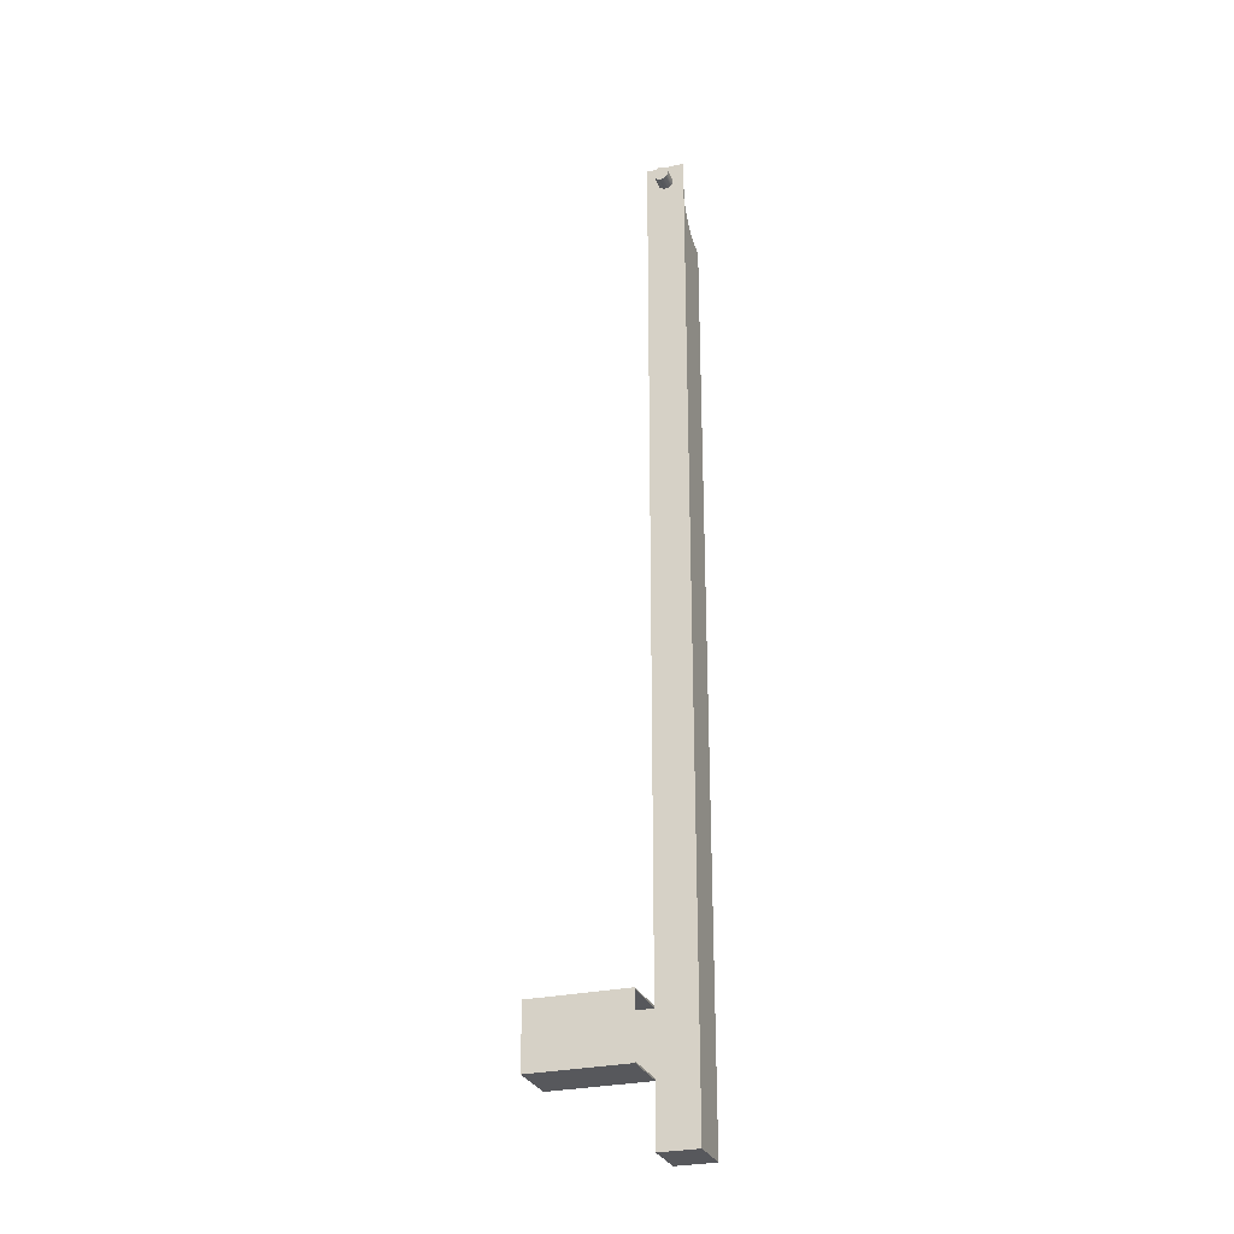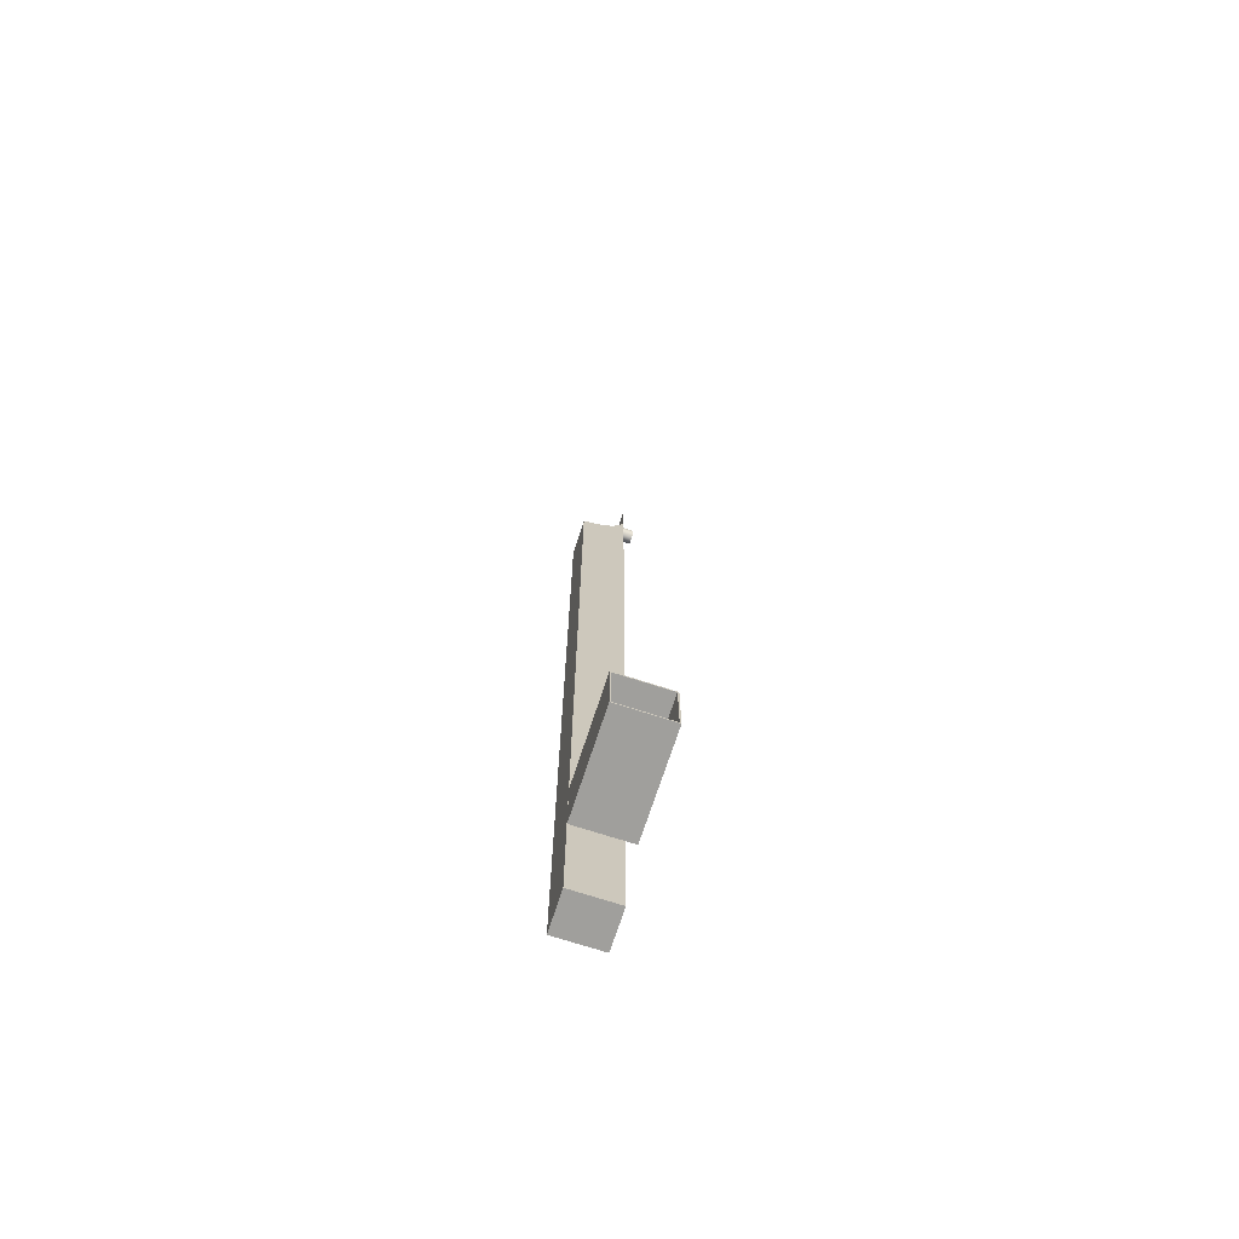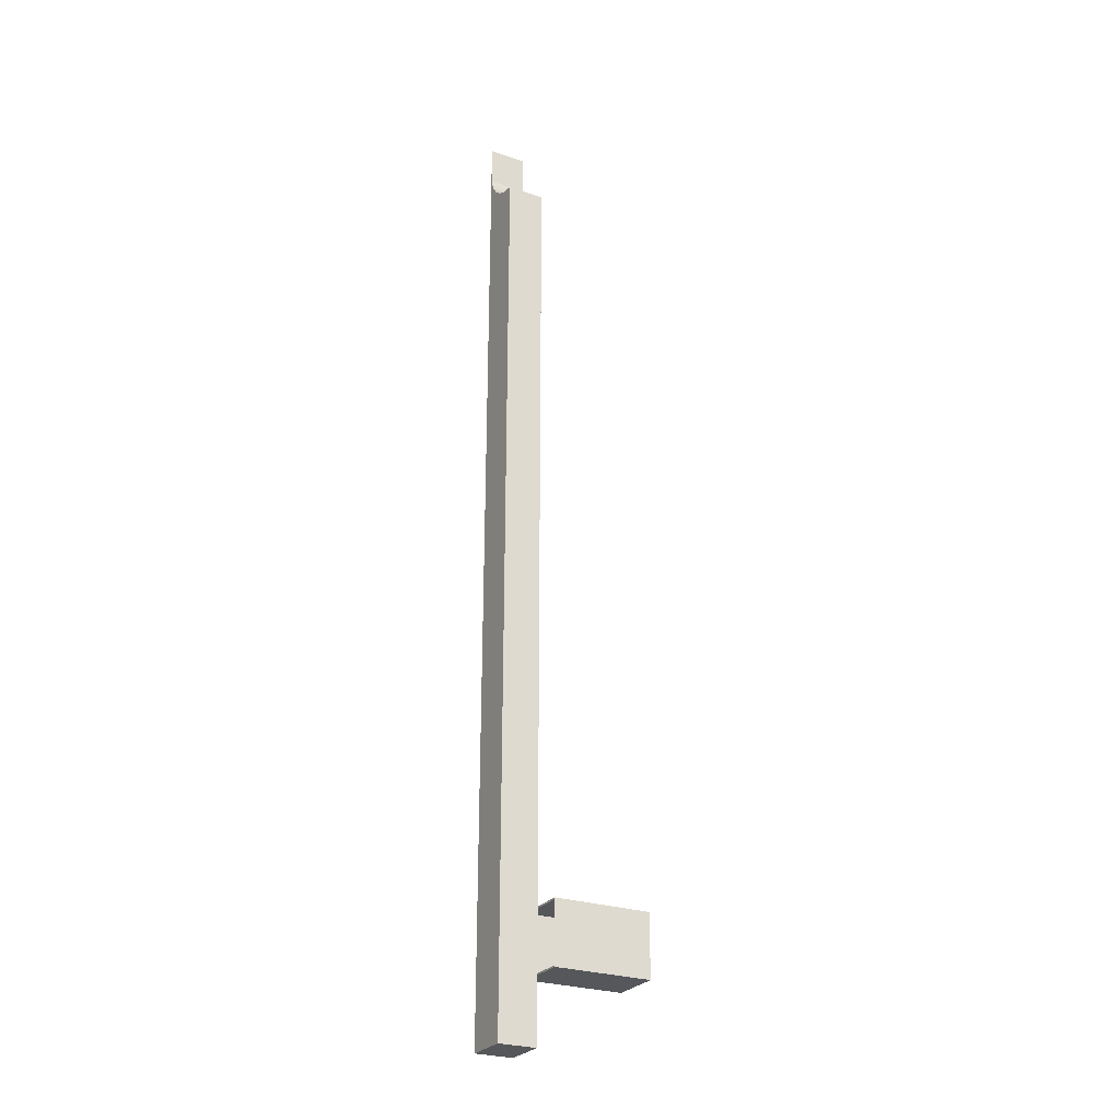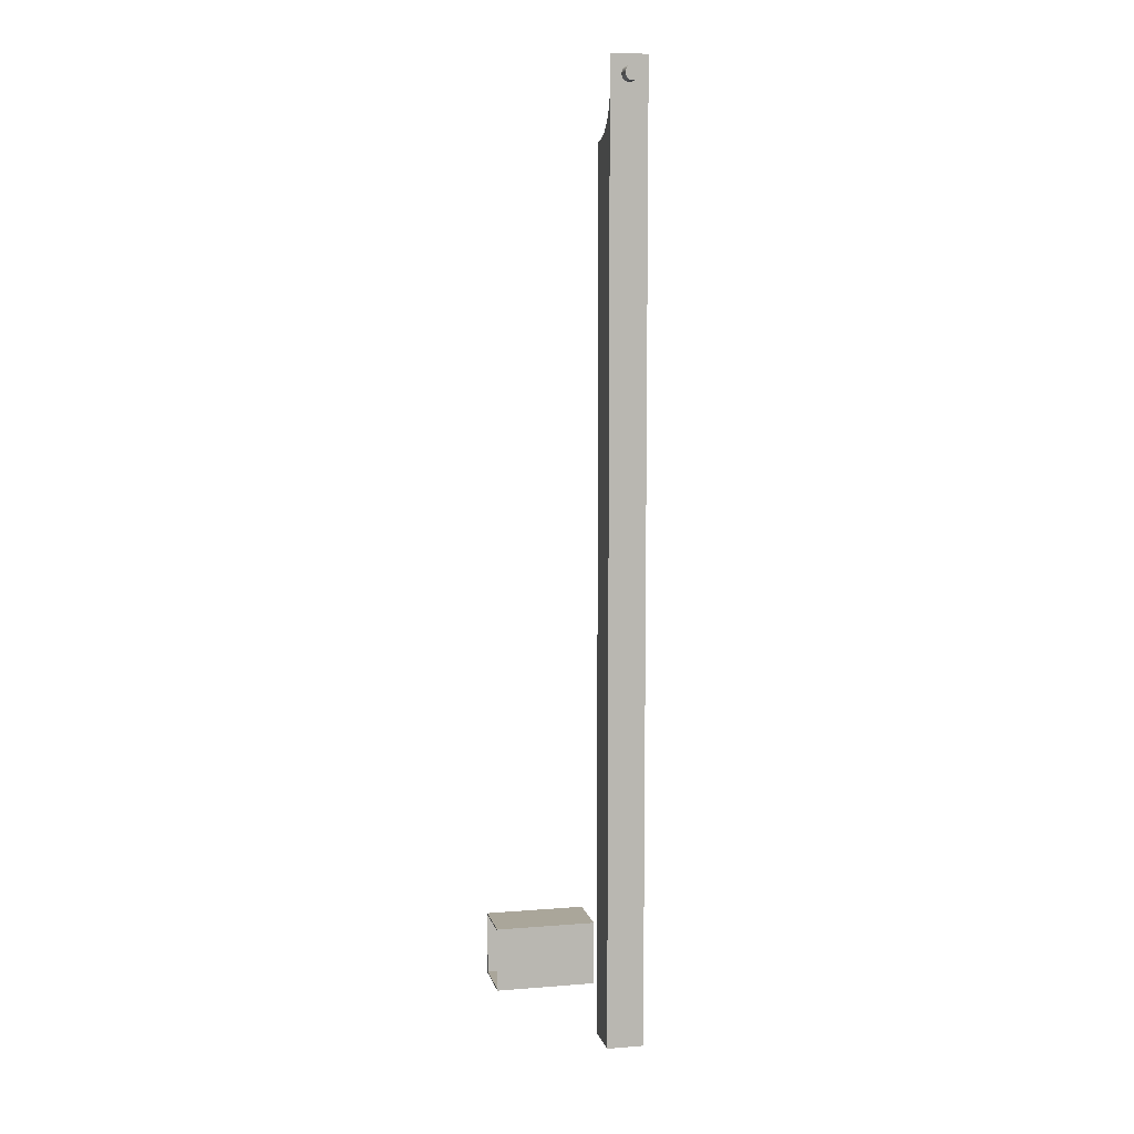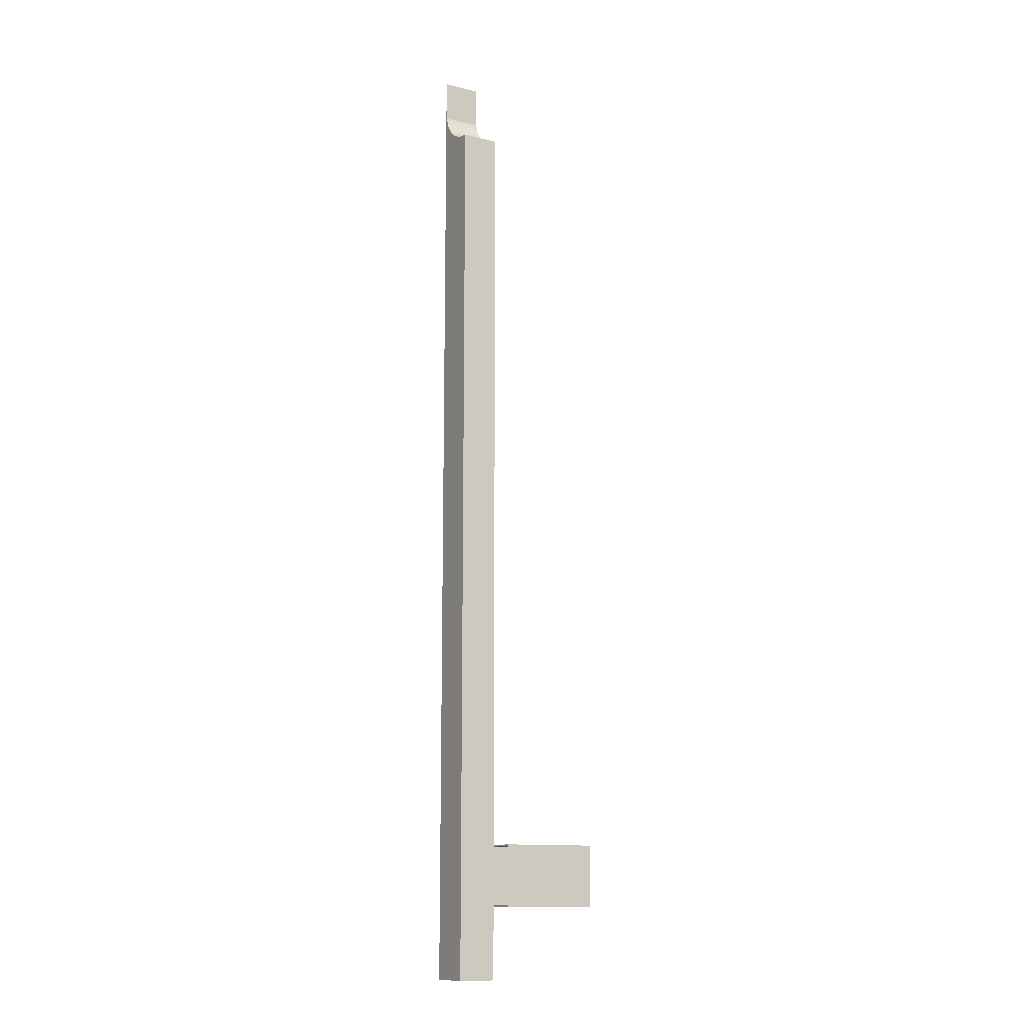
<metadata>
{"format":"obj","ext":"obj","renderer":"f3d","projection":"perspective","resolution":1024,"background":"white","views":[{"elev":-28.4,"azim":-161.0,"up":"+Z"},{"elev":-71.2,"azim":72.0,"up":"+Z"},{"elev":-26.5,"azim":-28.3,"up":"+Z"},{"elev":7.8,"azim":167.3,"up":"+Z"},{"elev":-12.2,"azim":-29.8,"up":"+Z"}]}
</metadata>
<code>
v -10 -6 24.56
v -10 -4.365 24.84
v -10 -2.859 25.54
v -10 -1.589 26.61
v -10 -0.6414 27.97
v -10 -0.08344 29.53
v -15 -0.08344 29.53
v -15 -0.6414 27.97
v -15 -1.589 26.61
v -15 -2.859 25.54
v -15 -4.365 24.84
v -15 -6 24.56
v -10 -0.08344 29.53
v -10 -0.08344 35
v -15 -0.08344 35
v -15 -0.08344 29.53
v -10 -0.08344 35
v -10 -0.08344 29.53
v -10 -0.6414 27.97
v -10 -1.589 26.61
v -10 -2.859 25.54
v -10 -4.365 24.84
v -10 -6 24.56
v -10 -6 -95
v -10 0 -95
v -10 0 35
v -10 -6 24.56
v -15 -6 24.56
v -15 -6 -95
v -10 -6 -95
v -15 0 -95
v -10 0 -95
v -10 -6 -95
v -15 -6 -95
v -15 -0.08344 29.53
v -15 -0.08344 35
v -15 0 35
v -15 0 -95
v -15 -6 -95
v -15 -6 24.56
v -15 -4.365 24.84
v -15 -2.859 25.54
v -15 -1.589 26.61
v -15 -0.6414 27.97
v -15 -0.08344 35
v -10 -0.08344 35
v -10 0 35
v -15 0 35
v -15 0 35
v -10 0 35
v -10 0 -95
v -15 0 -95
v -11.5 2 32.49
v -11.51 2 32.61
v -11.53 2 32.72
v -11.56 2 32.83
v -11.6 2 32.93
v -11.66 2 33.03
v -11.73 2 33.13
v -11.8 2 33.21
v -11.89 2 33.28
v -11.98 2 33.35
v -12.08 2 33.4
v -12.19 2 33.44
v -12.3 2 33.47
v -12.41 2 33.49
v -12.53 2 33.49
v -12.64 2 33.48
v -12.75 2 33.46
v -12.86 2 33.42
v -12.97 2 33.38
v -13.06 2 33.32
v -13.15 2 33.25
v -13.24 2 33.17
v -13.31 2 33.08
v -13.37 2 32.98
v -13.42 2 32.88
v -13.46 2 32.77
v -13.49 2 32.66
v -13.5 2 32.55
v -13.5 2 32.44
v -13.49 2 32.32
v -13.46 2 32.21
v -13.42 2 32.1
v -13.37 2 32
v -13.31 2 31.91
v -13.24 2 31.82
v -13.15 2 31.74
v -13.06 2 31.67
v -12.97 2 31.61
v -12.86 2 31.56
v -12.75 2 31.53
v -12.64 2 31.5
v -12.53 2 31.49
v -12.41 2 31.5
v -12.3 2 31.51
v -12.19 2 31.54
v -12.08 2 31.58
v -11.98 2 31.64
v -11.89 2 31.7
v -11.8 2 31.78
v -11.73 2 31.86
v -11.66 2 31.95
v -11.6 2 32.05
v -11.56 2 32.16
v -11.53 2 32.27
v -11.51 2 32.38
v -11.5 0 32.49
v -11.51 0 32.38
v -11.53 0 32.27
v -11.56 0 32.16
v -11.6 0 32.05
v -11.66 0 31.95
v -11.73 0 31.86
v -11.8 0 31.78
v -11.89 0 31.7
v -11.98 0 31.64
v -12.08 0 31.58
v -12.19 0 31.54
v -12.3 0 31.51
v -12.41 0 31.5
v -12.53 0 31.49
v -12.64 0 31.5
v -12.75 0 31.53
v -12.86 0 31.56
v -12.97 0 31.61
v -13.06 0 31.67
v -13.15 0 31.74
v -13.24 0 31.82
v -13.31 0 31.91
v -13.37 0 32
v -13.42 0 32.1
v -13.46 0 32.21
v -13.49 0 32.32
v -13.5 0 32.44
v -13.5 0 32.55
v -13.49 0 32.66
v -13.46 0 32.77
v -13.42 0 32.88
v -13.37 0 32.98
v -13.31 0 33.08
v -13.24 0 33.17
v -13.15 0 33.25
v -13.06 0 33.32
v -12.97 0 33.38
v -12.86 0 33.42
v -12.75 0 33.46
v -12.64 0 33.48
v -12.53 0 33.49
v -12.41 0 33.49
v -12.3 0 33.47
v -12.19 0 33.44
v -12.08 0 33.4
v -11.98 0 33.35
v -11.89 0 33.28
v -11.8 0 33.21
v -11.73 0 33.13
v -11.66 0 33.03
v -11.6 0 32.93
v -11.56 0 32.83
v -11.53 0 32.72
v -11.51 0 32.61
v -11.5 0 32.49
v -11.5 2 32.49
v -11.5 2 32.49
v -11.51 2 32.38
v -11.53 2 32.27
v -11.56 2 32.16
v -11.6 2 32.05
v -11.66 2 31.95
v -11.73 2 31.86
v -11.8 2 31.78
v -11.89 2 31.7
v -11.98 2 31.64
v -12.08 2 31.58
v -12.19 2 31.54
v -12.3 2 31.51
v -12.41 2 31.5
v -12.53 2 31.49
v -12.64 2 31.5
v -12.75 2 31.53
v -12.86 2 31.56
v -12.97 2 31.61
v -13.06 2 31.67
v -13.15 2 31.74
v -13.24 2 31.82
v -13.31 2 31.91
v -13.37 2 32
v -13.42 2 32.1
v -13.46 2 32.21
v -13.49 2 32.32
v -13.5 2 32.44
v -13.5 2 32.55
v -13.49 2 32.66
v -13.46 2 32.77
v -13.42 2 32.88
v -13.37 2 32.98
v -13.31 2 33.08
v -13.24 2 33.17
v -13.15 2 33.25
v -13.06 2 33.32
v -12.97 2 33.38
v -12.86 2 33.42
v -12.75 2 33.46
v -12.64 2 33.48
v -12.53 2 33.49
v -12.41 2 33.49
v -12.3 2 33.47
v -12.19 2 33.44
v -12.08 2 33.4
v -11.98 2 33.35
v -11.89 2 33.28
v -11.8 2 33.21
v -11.73 2 33.13
v -11.66 2 33.03
v -11.6 2 32.93
v -11.56 2 32.83
v -11.53 2 32.72
v -11.51 2 32.61
v -11.5 0 32.49
v -11.51 0 32.61
v -11.53 0 32.72
v -11.56 0 32.83
v -11.6 0 32.93
v -11.66 0 33.03
v -11.73 0 33.13
v -11.8 0 33.21
v -11.89 0 33.28
v -11.98 0 33.35
v -12.08 0 33.4
v -12.19 0 33.44
v -12.3 0 33.47
v -12.41 0 33.49
v -12.53 0 33.49
v -12.64 0 33.48
v -12.75 0 33.46
v -12.86 0 33.42
v -12.97 0 33.38
v -13.06 0 33.32
v -13.15 0 33.25
v -13.24 0 33.17
v -13.31 0 33.08
v -13.37 0 32.98
v -13.42 0 32.88
v -13.46 0 32.77
v -13.49 0 32.66
v -13.5 0 32.55
v -13.5 0 32.44
v -13.49 0 32.32
v -13.46 0 32.21
v -13.42 0 32.1
v -13.37 0 32
v -13.31 0 31.91
v -13.24 0 31.82
v -13.15 0 31.74
v -13.06 0 31.67
v -12.97 0 31.61
v -12.86 0 31.56
v -12.75 0 31.53
v -12.64 0 31.5
v -12.53 0 31.49
v -12.41 0 31.5
v -12.3 0 31.51
v -12.19 0 31.54
v -12.08 0 31.58
v -11.98 0 31.64
v -11.89 0 31.7
v -11.8 0 31.78
v -11.73 0 31.86
v -11.66 0 31.95
v -11.6 0 32.05
v -11.56 0 32.16
v -11.53 0 32.27
v -11.51 0 32.38
v -8 -6.35 -77.4
v -8 -6.35 -85.3
v -8 0.4 -85.3
v -8 0.4 -77.4
v -8 -6.5 -77.18
v -8 0.5868 -77.18
v -8 0.5868 -85.5
v -8 -6.5 -85.5
v -8 -6.35 -85.3
v 5 -6.35 -85.3
v 5 0.4 -85.3
v -8 0.4 -85.3
v -8 0.4 -85.3
v 5 0.4 -85.3
v 5 0.4 -77.4
v -8 0.4 -77.4
v -8 0.4 -77.4
v 5 0.4 -77.4
v 5 -6.35 -77.4
v -8 -6.35 -77.4
v -8 -6.35 -77.4
v 5 -6.35 -77.4
v 5 -6.35 -85.3
v -8 -6.35 -85.3
v -8 0.5868 -77.18
v 5 0.5868 -77.18
v 5 0.5868 -85.5
v -8 0.5868 -85.5
v -8 0.5868 -85.5
v 5 0.5868 -85.5
v 5 -6.5 -85.5
v -8 -6.5 -85.5
v -8 -6.5 -85.5
v 5 -6.5 -85.5
v 5 -6.5 -77.18
v -8 -6.5 -77.18
v -8 -6.5 -77.18
v 5 -6.5 -77.18
v 5 0.5868 -77.18
v -8 0.5868 -77.18
v 5 -6.35 -85.3
v 5 -6.35 -77.4
v 5 0.4 -77.4
v 5 0.4 -85.3
v 5 0.5868 -77.18
v 5 -6.5 -77.18
v 5 -6.5 -85.5
v 5 0.5868 -85.5
g 9eda0da6-e343-11ea-b5eb-54bf646e7e1f
f 12 1 11
f 11 1 2
f 11 2 10
f 10 2 3
f 10 3 9
f 9 3 4
f 9 4 8
f 8 4 5
f 8 5 7
f 7 5 6
g 9edaf7f0-e343-11ea-bdf2-54bf646e7e1f
f 13 14 16
f 16 14 15
g 9e90cd90-e343-11ea-a7bc-54bf646e7e1f
f 17 18 26
f 26 18 25
f 25 18 19
f 25 19 20
f 20 21 25
f 25 21 24
f 24 21 22
f 24 22 23
g 9e9624e8-e343-11ea-90bf-54bf646e7e1f
f 28 29 27
f 27 29 30
g 9e92060c-e343-11ea-9d8c-54bf646e7e1f
f 31 32 34
f 34 32 33
g 9e933e94-e343-11ea-b9b7-54bf646e7e1f
f 36 37 35
f 35 37 38
f 35 38 44
f 44 38 43
f 43 38 42
f 42 38 39
f 42 39 41
f 41 39 40
g 9e94771c-e343-11ea-b671-54bf646e7e1f
f 45 46 48
f 48 46 47
g 9e956180-e343-11ea-8db5-54bf646e7e1f
f 49 50 52
f 52 50 51
g 9f1da7c0-e343-11ea-8886-54bf646e7e1f
f 54 162 53
f 53 162 163
f 164 108 107
f 107 108 109
f 107 109 110
f 54 55 162
f 162 55 161
f 161 55 56
f 161 56 160
f 160 56 57
f 160 57 159
f 159 57 58
f 159 58 158
f 158 58 59
f 158 59 157
f 157 59 60
f 157 60 156
f 156 60 61
f 156 61 155
f 155 61 62
f 155 62 154
f 154 62 63
f 154 63 153
f 153 63 64
f 153 64 152
f 152 64 65
f 152 65 151
f 151 65 66
f 151 66 150
f 150 66 67
f 150 67 149
f 149 67 68
f 149 68 148
f 148 68 69
f 148 69 147
f 147 69 70
f 147 70 146
f 146 70 71
f 146 71 145
f 145 71 72
f 145 72 144
f 144 72 73
f 144 73 143
f 143 73 74
f 143 74 142
f 142 74 75
f 142 75 141
f 141 75 76
f 141 76 140
f 140 76 77
f 140 77 139
f 139 77 78
f 139 78 138
f 138 78 79
f 138 79 137
f 137 79 80
f 137 80 136
f 136 80 81
f 136 81 135
f 135 81 82
f 135 82 134
f 134 82 83
f 134 83 133
f 133 83 84
f 133 84 132
f 132 84 85
f 132 85 131
f 131 85 86
f 131 86 130
f 130 86 87
f 130 87 129
f 129 87 88
f 129 88 128
f 128 88 89
f 128 89 127
f 127 89 90
f 127 90 126
f 126 90 91
f 126 91 125
f 125 91 92
f 125 92 124
f 124 92 93
f 124 93 123
f 123 93 94
f 123 94 122
f 122 94 95
f 122 95 121
f 121 95 96
f 121 96 120
f 120 96 97
f 120 97 119
f 119 97 98
f 119 98 118
f 118 98 99
f 118 99 117
f 117 99 100
f 117 100 116
f 116 100 101
f 116 101 115
f 115 101 102
f 115 102 114
f 114 102 103
f 114 103 113
f 113 103 104
f 113 104 112
f 112 104 105
f 112 105 111
f 111 105 106
f 111 106 110
f 110 106 107
g 9f1e6b12-e343-11ea-b829-54bf646e7e1f
f 166 192 165
f 165 192 193
f 165 193 219
f 219 193 194
f 219 194 218
f 218 194 195
f 218 195 217
f 217 195 196
f 217 196 216
f 216 196 197
f 216 197 215
f 215 197 198
f 215 198 214
f 214 198 199
f 214 199 213
f 213 199 200
f 213 200 212
f 212 200 201
f 212 201 211
f 211 201 202
f 211 202 210
f 210 202 203
f 210 203 209
f 209 203 204
f 209 204 208
f 208 204 205
f 208 205 207
f 207 205 206
f 192 166 191
f 191 166 167
f 191 167 190
f 190 167 168
f 190 168 189
f 189 168 169
f 189 169 188
f 188 169 170
f 188 170 187
f 187 170 171
f 187 171 186
f 186 171 172
f 186 172 185
f 185 172 173
f 185 173 184
f 184 173 174
f 184 174 183
f 183 174 175
f 183 175 182
f 182 175 176
f 182 176 181
f 181 176 177
f 181 177 180
f 180 177 178
f 180 178 179
g 9f1f2e6e-e343-11ea-b3b1-54bf646e7e1f
f 221 247 220
f 220 247 248
f 220 248 274
f 274 248 249
f 274 249 273
f 273 249 250
f 273 250 272
f 272 250 251
f 272 251 271
f 271 251 252
f 271 252 270
f 270 252 253
f 270 253 269
f 269 253 254
f 269 254 268
f 268 254 255
f 268 255 267
f 267 255 256
f 267 256 266
f 266 256 257
f 266 257 265
f 265 257 258
f 265 258 264
f 264 258 259
f 264 259 263
f 263 259 260
f 263 260 262
f 262 260 261
f 247 221 246
f 246 221 222
f 246 222 245
f 245 222 223
f 245 223 244
f 244 223 224
f 244 224 243
f 243 224 225
f 243 225 242
f 242 225 226
f 242 226 241
f 241 226 227
f 241 227 240
f 240 227 228
f 240 228 239
f 239 228 229
f 239 229 238
f 238 229 230
f 238 230 237
f 237 230 231
f 237 231 236
f 236 231 232
f 236 232 235
f 235 232 233
f 235 233 234
g 9f912d30-e343-11ea-98b2-54bf646e7e1f
f 276 282 275
f 275 282 279
f 275 279 278
f 278 279 280
f 278 280 281
f 276 277 282
f 282 277 281
f 281 277 278
g 9f9217a4-e343-11ea-aace-54bf646e7e1f
f 284 285 283
f 283 285 286
g 9f92dad8-e343-11ea-842b-54bf646e7e1f
f 288 289 287
f 287 289 290
g 9f939e46-e343-11ea-ac00-54bf646e7e1f
f 292 293 291
f 291 293 294
g 9f94619a-e343-11ea-a7e0-54bf646e7e1f
f 296 297 295
f 295 297 298
g 9f9524ee-e343-11ea-b3cc-54bf646e7e1f
f 300 301 299
f 299 301 302
g 9f95c136-e343-11ea-94b4-54bf646e7e1f
f 304 305 303
f 303 305 306
g 9f96ab86-e343-11ea-9489-54bf646e7e1f
f 308 309 307
f 307 309 310
g 9f976ef8-e343-11ea-afc0-54bf646e7e1f
f 312 313 311
f 311 313 314
g 9f983240-e343-11ea-90fb-54bf646e7e1f
f 318 315 321
f 321 315 316
f 321 316 320
f 320 316 317
f 320 317 319
f 319 317 322
f 322 317 318
f 322 318 321

</code>
